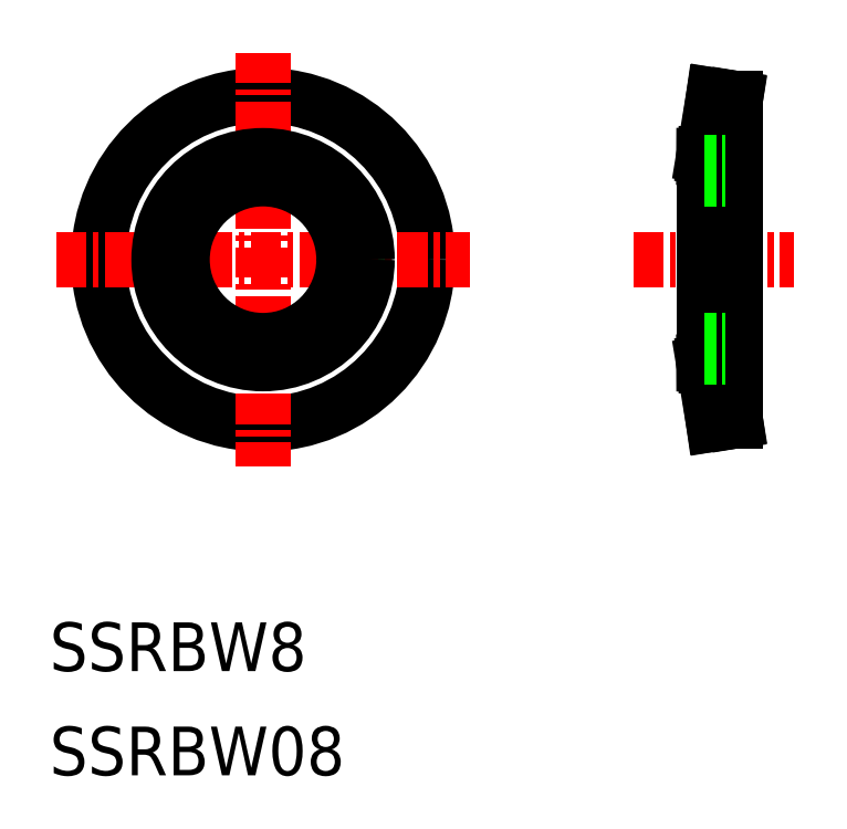
<metadata>
{"format":"dxf","ext":"dxf","renderer":"ezdxf+matplotlib","layout":"modelspace","background":"white","min_lineweight":24,"dpi":150}
</metadata>
<code>
0
SECTION
2
ENTITIES
0
TEXT
8
0
10
76.94
20
16.58
30
0
40
2
1
SSRBW8
0
TEXT
8
0
10
76.94
20
12.3
30
0
40
2
1
SSRBW08
0
LINE
8
CENTER
10
100.9
20
33.48
30
0
11
107.5
21
33.48
31
0
0
CIRCLE
8
0
10
85.71
20
33.48
30
0
40
6.75
0
LINE
8
0
10
103.8
20
37.68
30
0
11
103.8
21
29.28
31
0
0
LINE
8
0
10
103.8
20
37.68
30
0
11
104.7
21
37.68
31
0
0
LINE
8
0
10
103.8
20
37.76
30
0
11
104.7
21
37.68
31
0
0
LINE
8
0
10
103.8
20
37.76
30
0
11
103.8
21
37.68
31
0
0
LINE
8
0
10
104.2
20
40.23
30
0
11
105.1
21
40.11
31
0
0
LINE
8
0
10
103.8
20
29.28
30
0
11
104.7
21
29.28
31
0
0
LINE
8
CENTER
10
85.71
20
41.98
30
0
11
85.71
21
24.98
31
0
0
CIRCLE
8
0
10
85.71
20
33.48
30
0
40
4
0
LINE
8
CENTER
10
77.21
20
33.48
30
0
11
94.21
21
33.48
31
0
0
CIRCLE
8
0
10
85.71
20
33.48
30
0
40
3.323
0
LINE
8
0
10
105.1
20
40.11
30
0
11
105.1
21
26.86
31
0
0
LINE
8
0
10
105.1
20
40.11
30
0
11
104.7
21
37.68
31
0
0
LINE
8
0
10
104.7
20
37.68
30
0
11
104.7
21
29.28
31
0
0
LINE
8
0
10
104.2
20
40.23
30
0
11
103.8
21
37.76
31
0
0
LINE
8
0
10
103.8
20
29.28
30
0
11
104.7
21
29.28
31
0
0
LINE
8
0
10
103.8
20
29.21
30
0
11
104.7
21
29.28
31
0
0
LINE
8
0
10
103.8
20
29.21
30
0
11
103.8
21
29.28
31
0
0
LINE
8
0
10
104.2
20
26.73
30
0
11
105.1
21
26.86
31
0
0
LINE
8
0
10
105.1
20
26.86
30
0
11
104.7
21
29.28
31
0
0
LINE
8
0
10
104.2
20
26.73
30
0
11
103.8
21
29.21
31
0
0
LINE
8
0
10
103.8
20
37.48
30
0
11
104.7
21
37.48
31
0
0
LINE
8
0
10
103.8
20
36.81
30
0
11
104.7
21
36.81
31
0
0
LINE
8
0
10
103.8
20
30.16
30
0
11
104.7
21
30.16
31
0
0
LINE
8
0
10
103.8
20
29.48
30
0
11
104.7
21
29.48
31
0
0
CIRCLE
8
0
10
85.71
20
33.48
30
0
40
4.273
0
CIRCLE
8
0
10
85.71
20
33.48
30
0
40
4.2
0
ENDSEC
0
EOF

</code>
